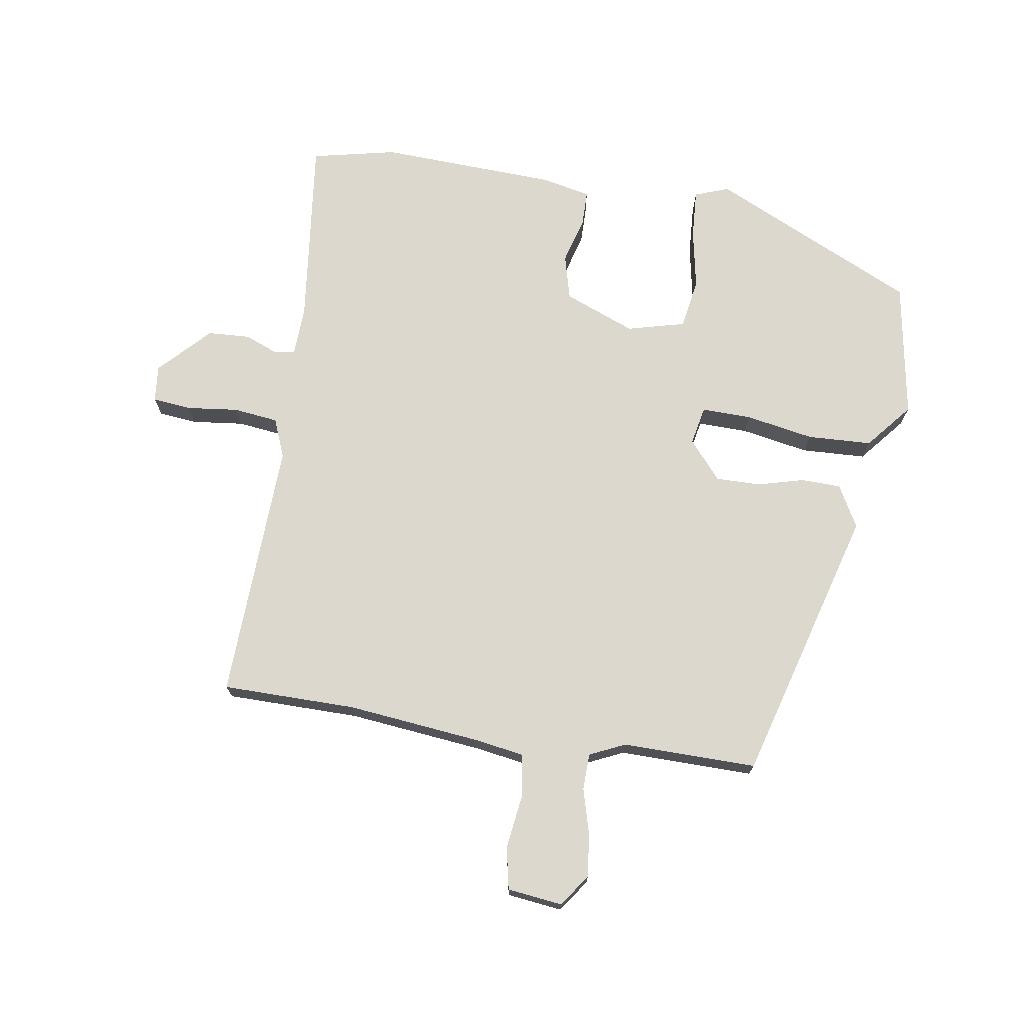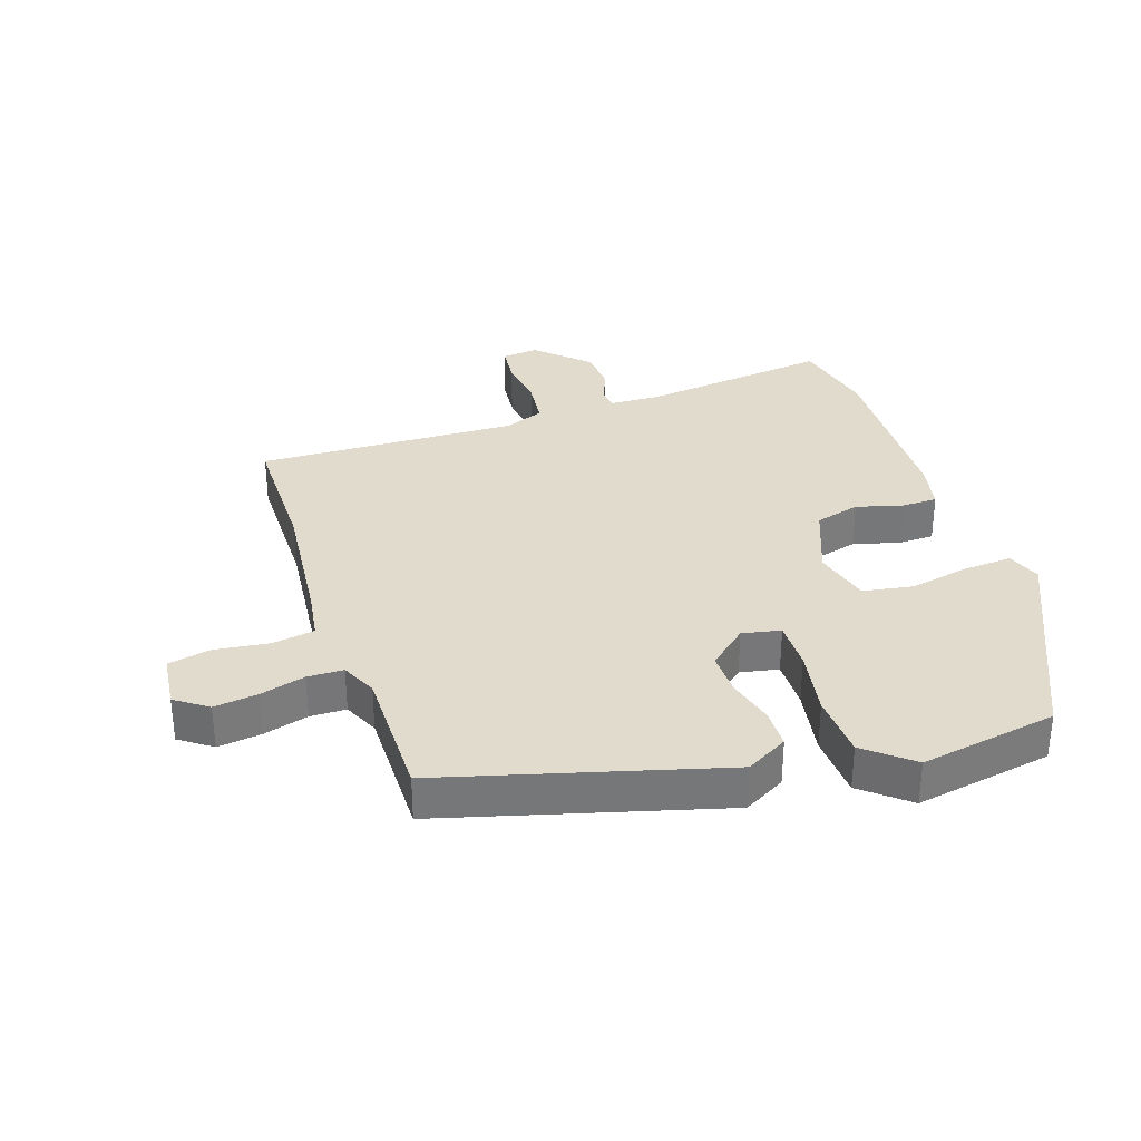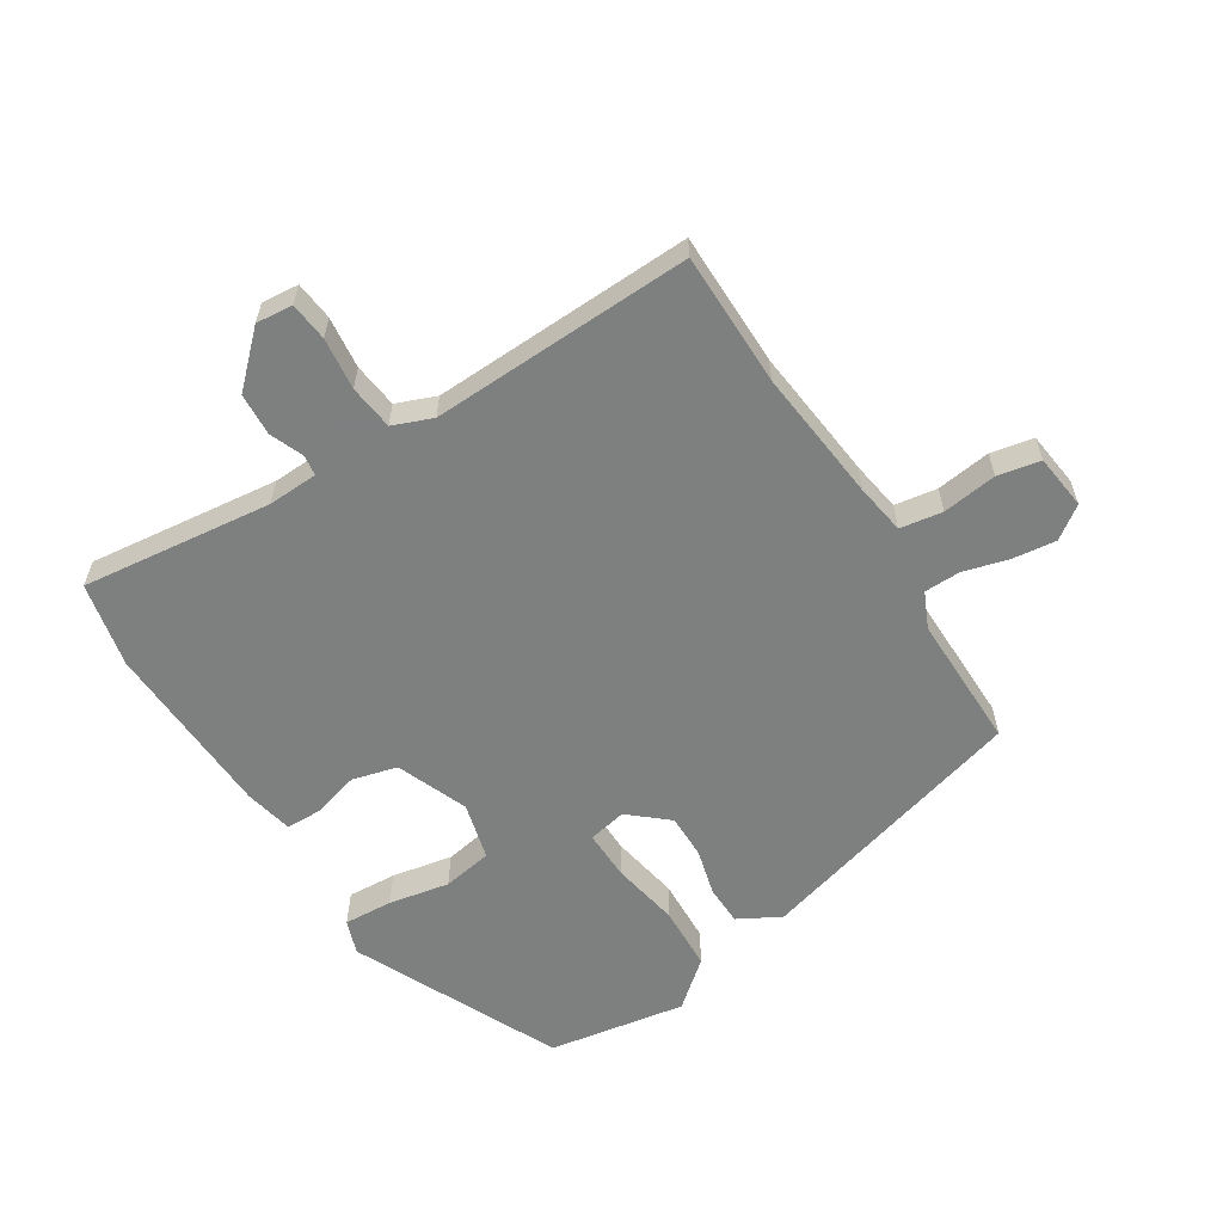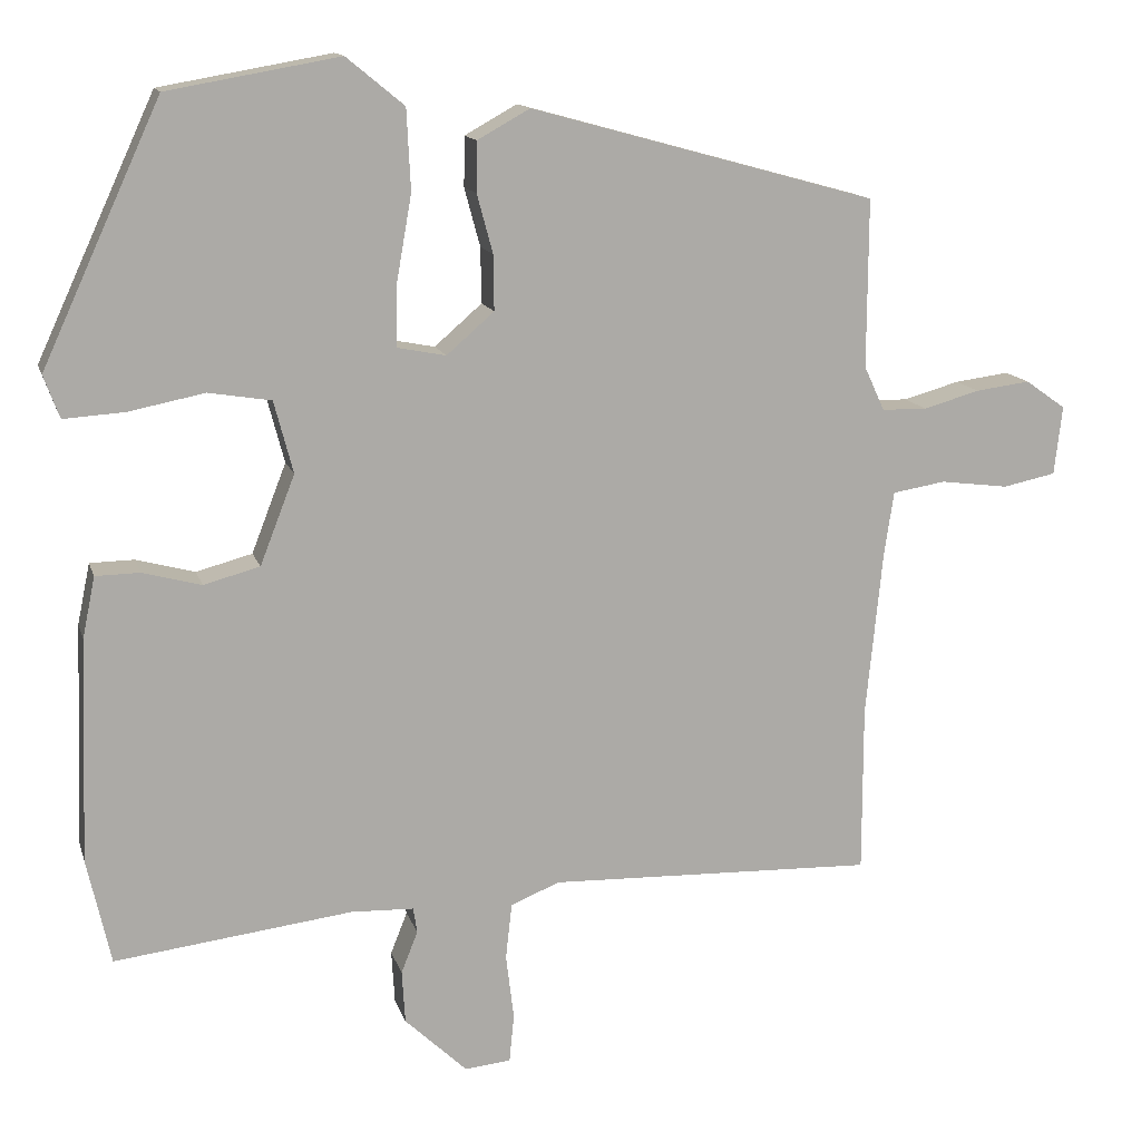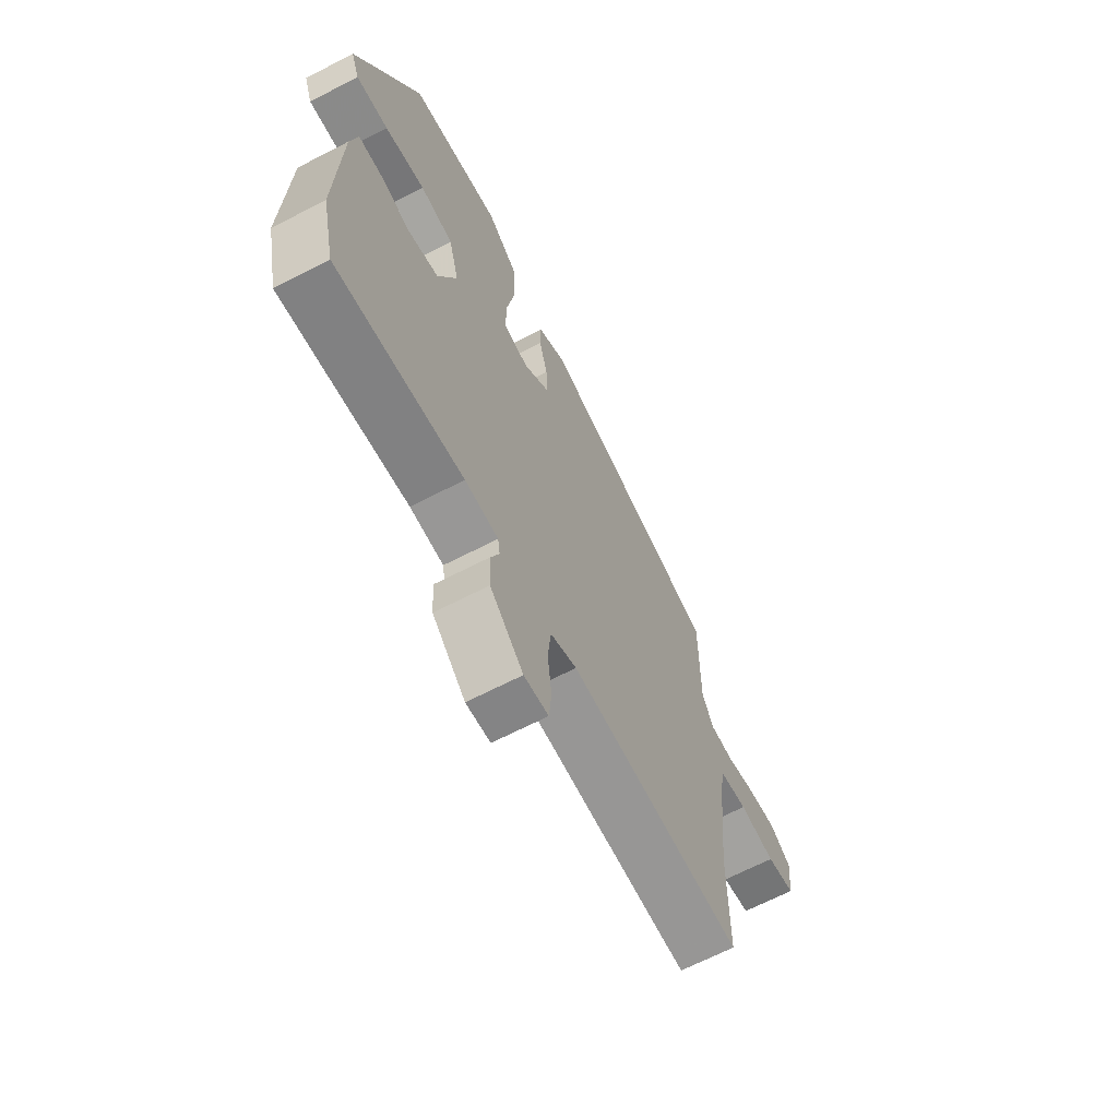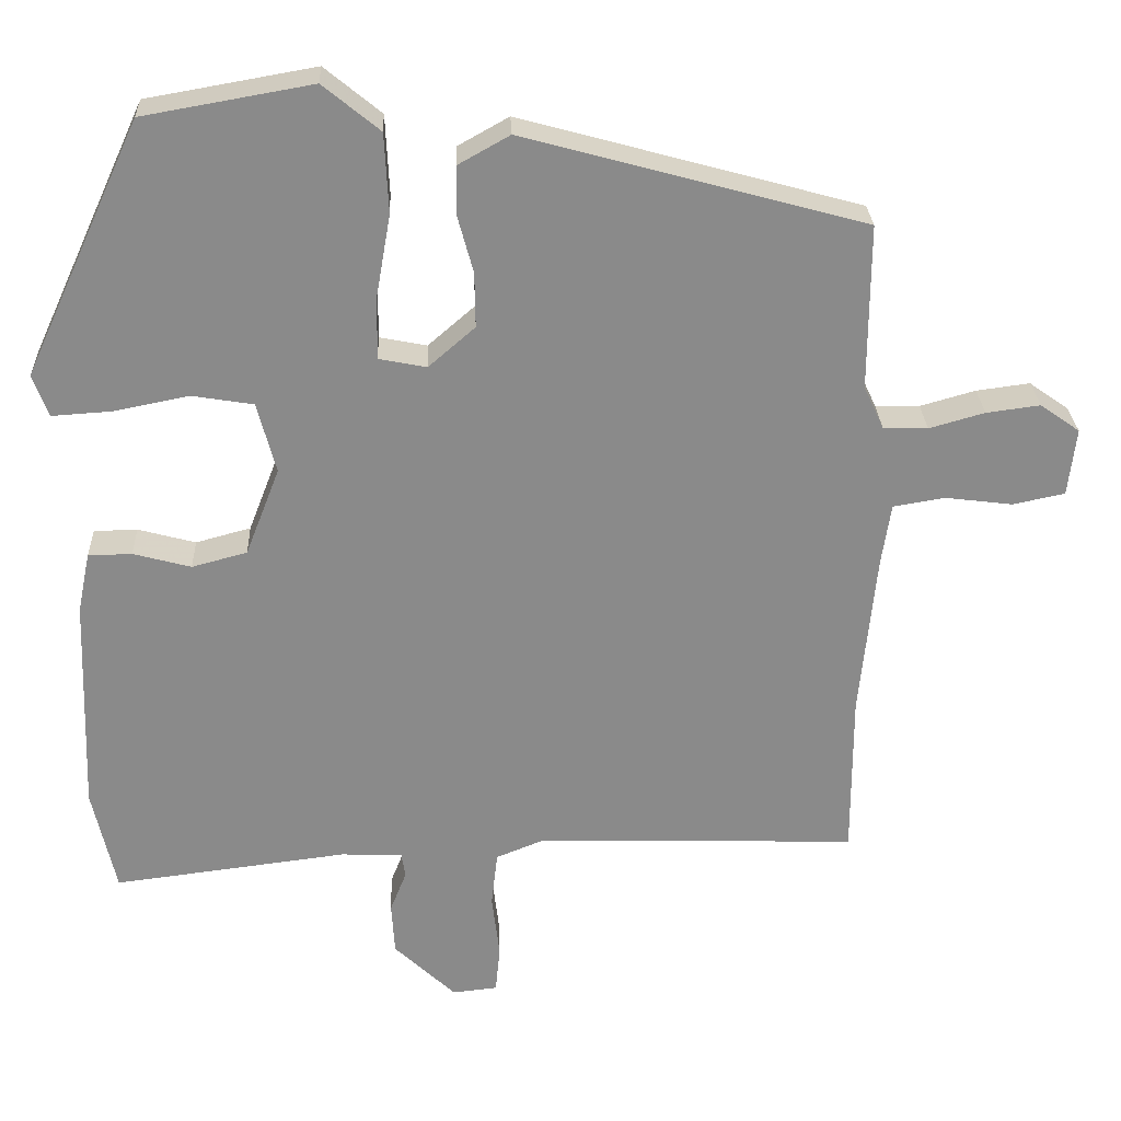
<metadata>
{"format":"obj","ext":"obj","renderer":"f3d","projection":"perspective","resolution":1024,"background":"white","views":[{"elev":72.4,"azim":-80.7,"up":"+Y"},{"elev":33.2,"azim":-18.4,"up":"+Y"},{"elev":-59.6,"azim":-147.4,"up":"+Y"},{"elev":13.6,"azim":165.5,"up":"+Z"},{"elev":-66.5,"azim":117.4,"up":"+Z"},{"elev":26.8,"azim":177.6,"up":"+Z"}]}
</metadata>
<code>
v 0.389 0.07 0.494
v 0.539 0.07 0.168
v 0.519 0.07 0.114
v 0.442 0.07 0.119
v 0.346 0.07 0.138
v 0.267 0.07 0.125
v 0.243 0.07 0.034
v 0.287 0.07 -0.079
v 0.358 0.07 -0.098
v 0.432 0.07 -0.078
v 0.488 0.07 -0.079
v 0.504 0.07 -0.156
v 0.514 0.07 -0.438
v 0.484 0.07 -0.572
v 0.183 0.07 -0.535
v 0.104 0.07 -0.538
v 0.099 0.07 -0.57
v 0.12 0.07 -0.623
v 0.116 0.07 -0.69
v 0.037 0.07 -0.765
v -0.021 0.07 -0.759
v -0.027 0.07 -0.698
v -0.017 0.07 -0.616
v -0.025 0.07 -0.545
v -0.087 0.07 -0.52
v -0.5 0.07 -0.533
v -0.5 0.07 -0.321
v -0.521 0.07 -0.11
v -0.533 0.07 -0.031
v -0.6 0.07 -0.02
v -0.686 0.07 -0.031
v -0.753 0.07 -0.017
v -0.763 0.07 0.07
v -0.712 0.07 0.106
v -0.643 0.07 0.097
v -0.572 0.07 0.077
v -0.515 0.07 0.078
v -0.489 0.07 0.134
v -0.49 0.07 0.347
v -0.053 0.07 0.467
v 0.013 0.07 0.43
v 0.014 0.07 0.367
v -0.006 0.07 0.293
v -0.007 0.07 0.223
v 0.053 0.07 0.171
v 0.114 0.07 0.183
v 0.113 0.07 0.262
v 0.094 0.07 0.37
v 0.099 0.07 0.472
v 0.172 0.07 0.532
v 0.389 0 0.494
v 0.539 0 0.168
v 0.519 0 0.114
v 0.442 0 0.119
v 0.346 0 0.138
v 0.267 0 0.125
v 0.243 0 0.034
v 0.287 0 -0.079
v 0.358 0 -0.098
v 0.432 0 -0.078
v 0.488 0 -0.079
v 0.504 0 -0.156
v 0.514 0 -0.438
v 0.484 0 -0.572
v 0.183 0 -0.535
v 0.104 0 -0.538
v 0.099 0 -0.57
v 0.12 0 -0.623
v 0.116 0 -0.69
v 0.037 0 -0.765
v -0.021 0 -0.759
v -0.027 0 -0.698
v -0.017 0 -0.616
v -0.025 0 -0.545
v -0.087 0 -0.52
v -0.5 0 -0.533
v -0.5 0 -0.321
v -0.521 0 -0.11
v -0.533 0 -0.031
v -0.6 0 -0.02
v -0.686 0 -0.031
v -0.753 0 -0.017
v -0.763 0 0.07
v -0.712 0 0.106
v -0.643 0 0.097
v -0.572 0 0.077
v -0.515 0 0.078
v -0.489 0 0.134
v -0.49 0 0.347
v -0.053 0 0.467
v 0.013 0 0.43
v 0.014 0 0.367
v -0.006 0 0.293
v -0.007 0 0.223
v 0.053 0 0.171
v 0.114 0 0.183
v 0.113 0 0.262
v 0.094 0 0.37
v 0.099 0 0.472
v 0.172 0 0.532
f 3 4 5
f 2 3 5
f 1 2 5
f 50 1 5
f 49 50 5
f 48 49 5
f 47 48 5
f 46 47 5 6
f 45 46 6 7
f 41 42 43
f 40 41 43
f 39 40 43
f 38 39 43
f 37 38 43 44
f 34 35 36
f 33 34 36
f 32 33 36
f 31 32 36
f 30 31 36
f 29 30 36 37
f 37 44 45
f 29 37 45
f 28 29 45
f 25 26 27
f 45 7 8
f 28 45 8
f 27 28 8
f 25 27 8
f 24 25 8
f 21 22 23
f 20 21 23
f 19 20 23
f 18 19 23
f 17 18 23
f 13 14 15
f 12 13 15
f 11 12 15
f 10 11 15
f 9 10 15
f 9 15 16
f 8 9 16
f 24 8 16
f 16 17 23 24
f 55 54 53
f 55 53 52
f 55 52 51
f 55 51 100
f 55 100 99
f 55 99 98
f 55 98 97
f 56 55 97 96
f 57 56 96 95
f 93 92 91
f 93 91 90
f 93 90 89
f 93 89 88
f 94 93 88 87
f 86 85 84
f 86 84 83
f 86 83 82
f 86 82 81
f 86 81 80
f 87 86 80 79
f 95 94 87
f 95 87 79
f 95 79 78
f 77 76 75
f 58 57 95
f 58 95 78
f 58 78 77
f 58 77 75
f 58 75 74
f 73 72 71
f 73 71 70
f 73 70 69
f 73 69 68
f 73 68 67
f 65 64 63
f 65 63 62
f 65 62 61
f 65 61 60
f 65 60 59
f 66 65 59
f 66 59 58
f 66 58 74
f 74 73 67 66
f 1 51 52 2
f 2 52 53 3
f 3 53 54 4
f 4 54 55 5
f 5 55 56 6
f 6 56 57 7
f 7 57 58 8
f 8 58 59 9
f 9 59 60 10
f 10 60 61 11
f 11 61 62 12
f 12 62 63 13
f 13 63 64 14
f 14 64 65 15
f 15 65 66 16
f 16 66 67 17
f 17 67 68 18
f 18 68 69 19
f 19 69 70 20
f 20 70 71 21
f 21 71 72 22
f 22 72 73 23
f 23 73 74 24
f 24 74 75 25
f 25 75 76 26
f 26 76 77 27
f 27 77 78 28
f 28 78 79 29
f 29 79 80 30
f 30 80 81 31
f 31 81 82 32
f 32 82 83 33
f 33 83 84 34
f 34 84 85 35
f 35 85 86 36
f 36 86 87 37
f 37 87 88 38
f 38 88 89 39
f 39 89 90 40
f 40 90 91 41
f 41 91 92 42
f 42 92 93 43
f 43 93 94 44
f 44 94 95 45
f 45 95 96 46
f 46 96 97 47
f 47 97 98 48
f 48 98 99 49
f 49 99 100 50
f 50 100 51 1

</code>
